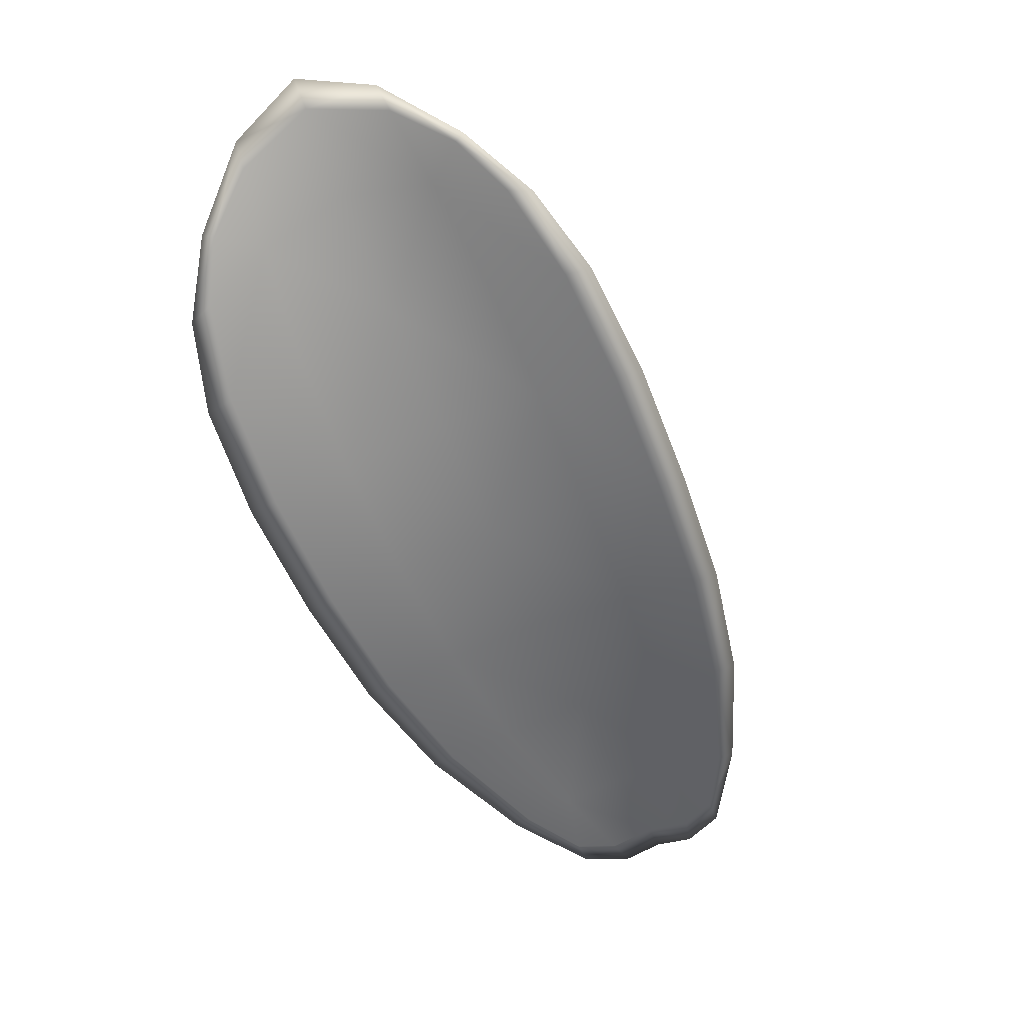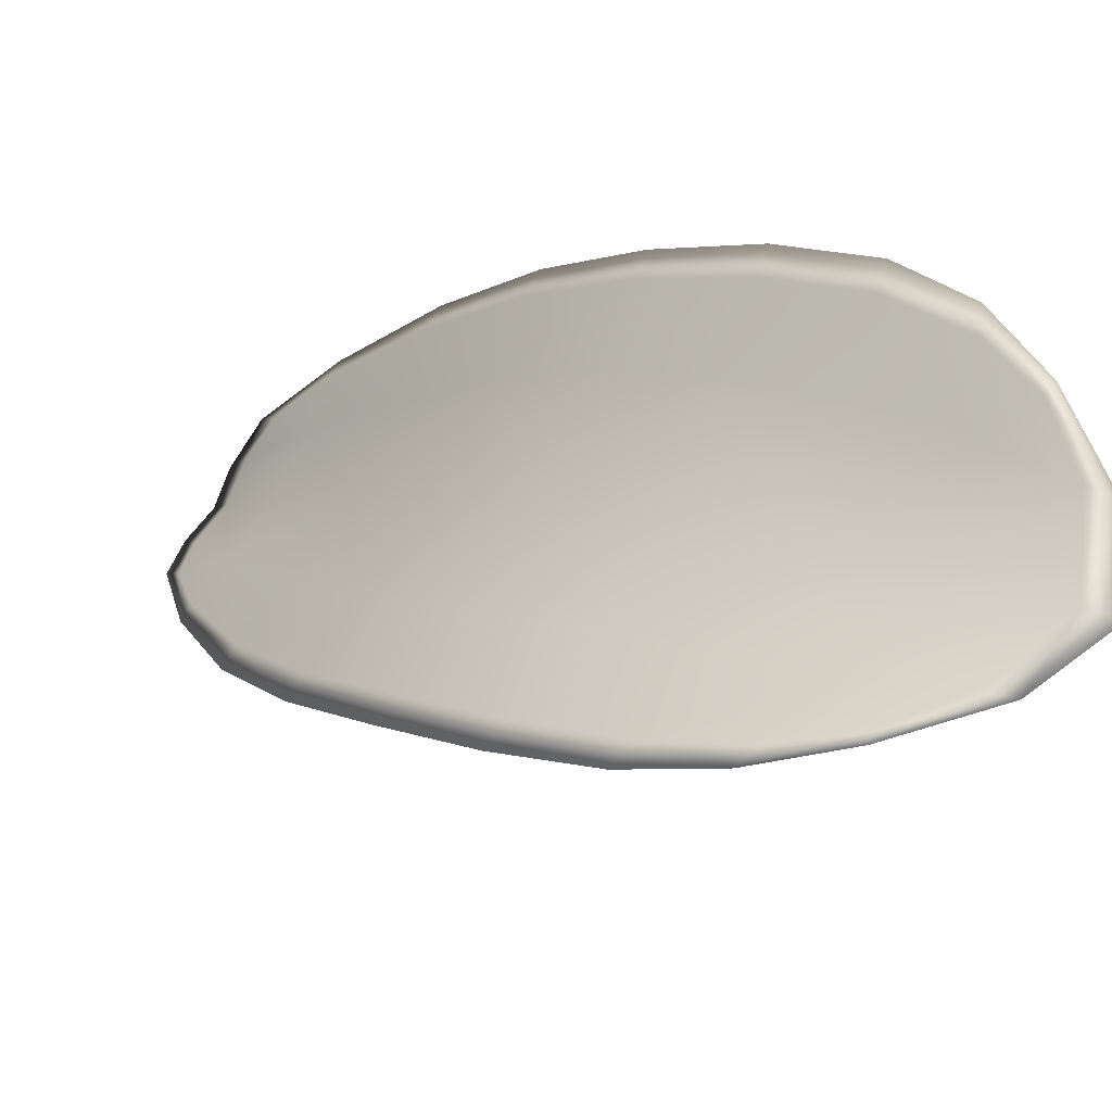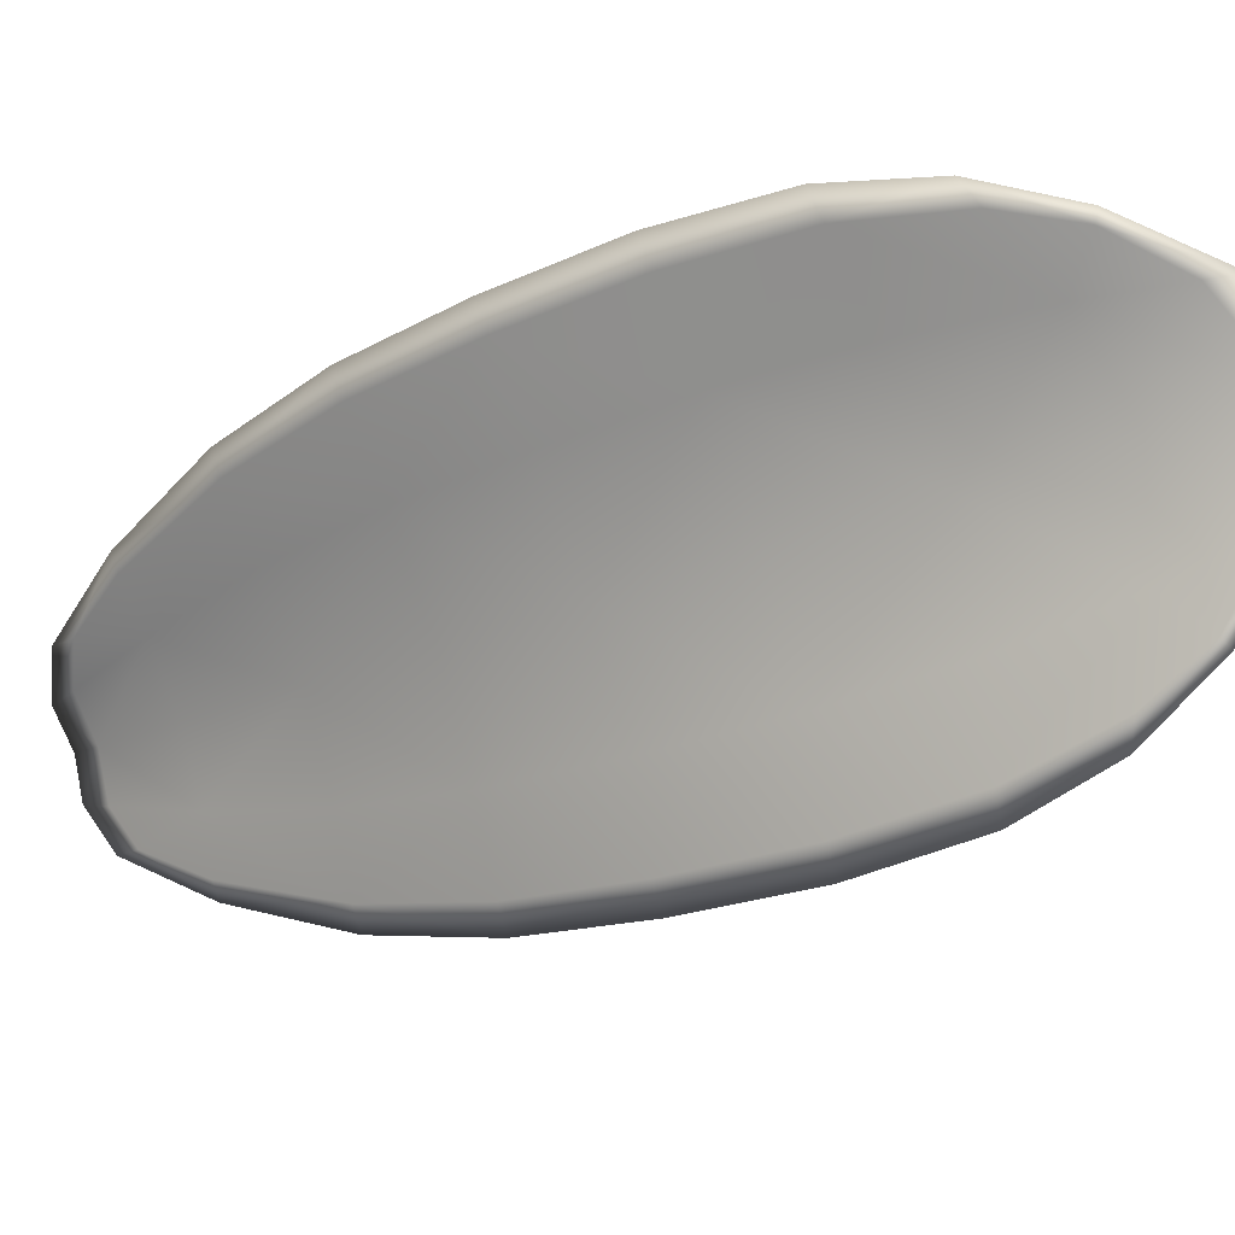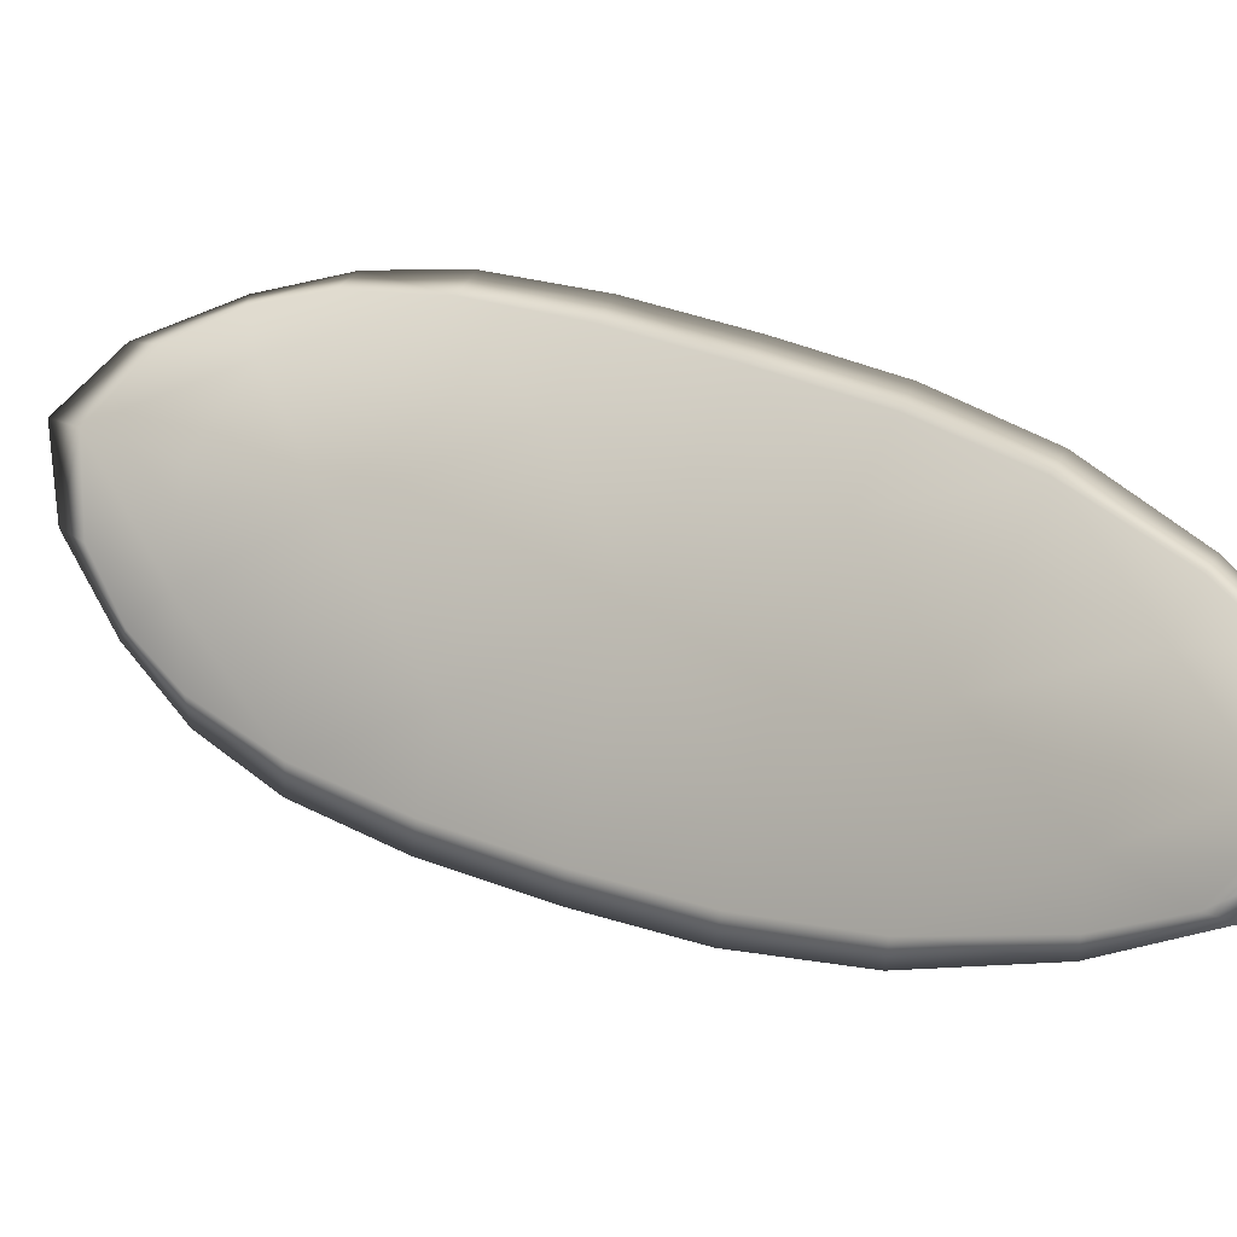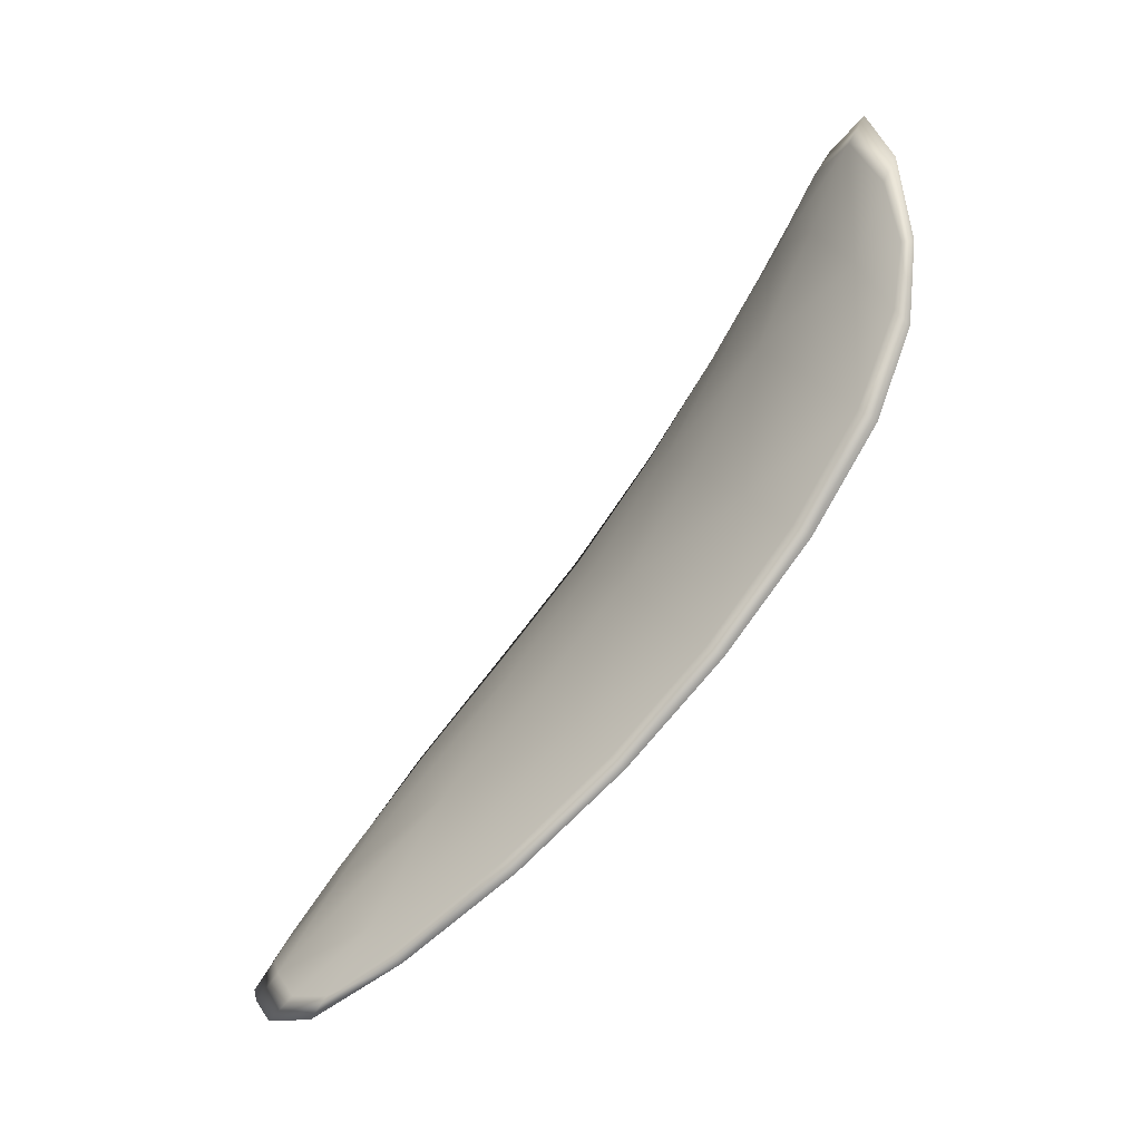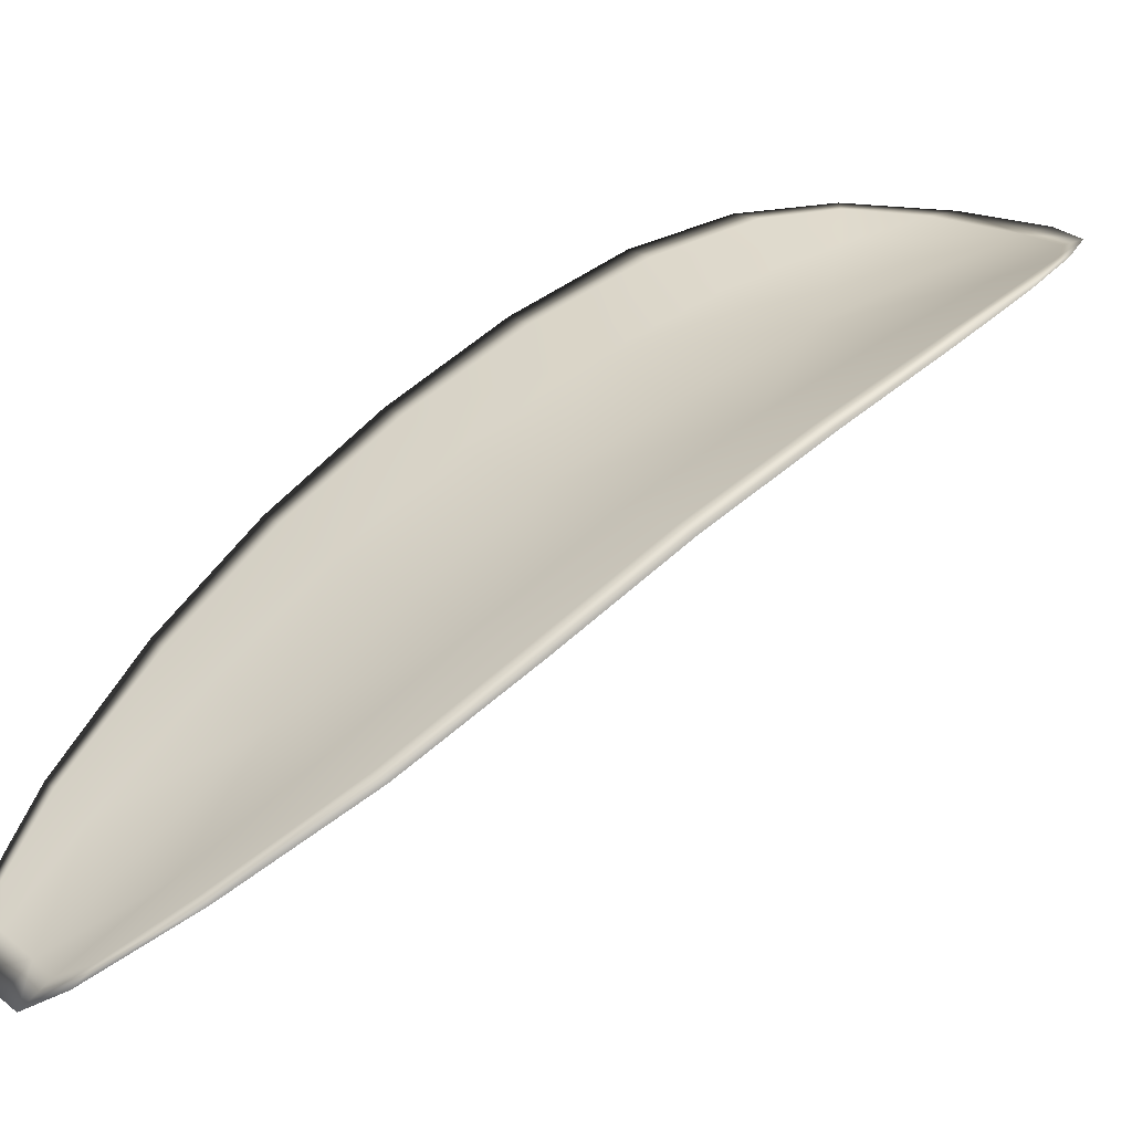
<metadata>
{"format":"obj","ext":"obj","renderer":"f3d","projection":"perspective","resolution":1024,"background":"white","views":[{"elev":2.2,"azim":-153.5,"up":"+Z"},{"elev":52.6,"azim":-40.5,"up":"+Y"},{"elev":75.4,"azim":-87.3,"up":"+Y"},{"elev":-78.8,"azim":89.9,"up":"+Y"},{"elev":-8.3,"azim":87.1,"up":"+Z"},{"elev":-1.2,"azim":-104.2,"up":"+Y"}]}
</metadata>
<code>
v -2.4 0.7384 -1.078
v -2.398 0.7389 -1.079
v -2.398 0.7375 -1.082
v -2.401 0.737 -1.081
v -2.403 0.7368 -1.081
v -2.402 0.7381 -1.079
v -2.401 0.7388 -1.077
v -2.399 0.7393 -1.076
v -2.397 0.7398 -1.076
v -2.396 0.7397 -1.08
v -2.394 0.7404 -1.082
v -2.394 0.7394 -1.084
v -2.396 0.7385 -1.083
v -2.395 0.7404 -1.078
v -2.395 0.7406 -1.08
v -2.398 0.7325 -1.092
v -2.396 0.7333 -1.093
v -2.397 0.7306 -1.095
v -2.398 0.73 -1.095
v -2.4 0.7292 -1.094
v -2.4 0.7317 -1.091
v -2.4 0.7339 -1.088
v -2.397 0.7349 -1.089
v -2.395 0.7357 -1.09
v -2.403 0.7311 -1.09
v -2.403 0.7287 -1.093
v -2.405 0.7284 -1.092
v -2.405 0.7307 -1.09
v -2.405 0.733 -1.087
v -2.402 0.7333 -1.087
v -2.402 0.7353 -1.084
v -2.399 0.7359 -1.085
v -2.404 0.7351 -1.084
v -2.396 0.7369 -1.086
v -2.395 0.7378 -1.087
v -2.399 0.7273 -1.097
v -2.398 0.7278 -1.098
v -2.399 0.726 -1.099
v -2.4 0.7251 -1.099
v -2.401 0.7247 -1.098
v -2.401 0.7266 -1.096
v -2.402 0.7263 -1.096
v -2.402 0.7245 -1.098
v -2.403 0.7248 -1.097
v -2.404 0.7261 -1.096
v -2.4 0.7382 -1.078
v -2.398 0.7387 -1.079
v -2.397 0.7397 -1.076
v -2.399 0.7391 -1.076
v -2.401 0.7386 -1.077
v -2.402 0.7379 -1.079
v -2.403 0.7366 -1.081
v -2.401 0.7368 -1.081
v -2.398 0.7373 -1.082
v -2.395 0.7395 -1.08
v -2.394 0.7402 -1.082
v -2.394 0.7405 -1.08
v -2.395 0.7403 -1.078
v -2.396 0.7383 -1.083
v -2.394 0.7393 -1.084
v -2.397 0.7323 -1.092
v -2.396 0.7331 -1.093
v -2.395 0.7355 -1.09
v -2.397 0.7347 -1.089
v -2.4 0.7337 -1.088
v -2.4 0.7314 -1.091
v -2.4 0.729 -1.094
v -2.398 0.7298 -1.094
v -2.397 0.7305 -1.095
v -2.403 0.7309 -1.09
v -2.402 0.7331 -1.087
v -2.405 0.7328 -1.087
v -2.405 0.7305 -1.089
v -2.404 0.7282 -1.092
v -2.403 0.7285 -1.093
v -2.402 0.7351 -1.084
v -2.399 0.7356 -1.085
v -2.404 0.7349 -1.083
v -2.396 0.7367 -1.086
v -2.395 0.7376 -1.087
v -2.399 0.7271 -1.097
v -2.398 0.7277 -1.098
v -2.401 0.7265 -1.096
v -2.401 0.7245 -1.098
v -2.4 0.725 -1.099
v -2.399 0.7259 -1.099
v -2.402 0.7261 -1.096
v -2.404 0.726 -1.095
v -2.403 0.7247 -1.097
v -2.402 0.7243 -1.098
v -2.397 0.7279 -1.098
v -2.399 0.7255 -1.099
v -2.396 0.7308 -1.096
v -2.399 0.7259 -1.099
v -2.402 0.7238 -1.099
v -2.403 0.7243 -1.098
v -2.401 0.724 -1.099
v -2.403 0.7247 -1.097
v -2.403 0.7379 -1.079
v -2.401 0.7388 -1.077
v -2.404 0.7366 -1.081
v -2.401 0.7386 -1.077
v -2.395 0.7406 -1.077
v -2.394 0.7408 -1.08
v -2.397 0.7401 -1.075
v -2.394 0.7405 -1.08
v -2.394 0.7405 -1.082
v -2.394 0.7397 -1.085
v -2.4 0.7244 -1.099
v -2.404 0.726 -1.095
v -2.405 0.7282 -1.092
v -2.399 0.7395 -1.076
v -2.405 0.7349 -1.083
v -2.405 0.7328 -1.086
v -2.394 0.738 -1.087
v -2.395 0.7359 -1.09
v -2.395 0.7335 -1.093
v -2.405 0.7305 -1.089
f 1 2 3
f 1 3 4
f 1 4 5
f 1 5 6
f 1 6 7
f 1 7 8
f 1 8 9
f 1 9 2
f 10 11 12
f 10 12 13
f 10 13 3
f 10 3 2
f 10 2 9
f 10 9 14
f 10 14 15
f 10 15 11
f 16 17 18
f 16 18 19
f 16 19 20
f 16 20 21
f 16 21 22
f 16 22 23
f 16 23 24
f 16 24 17
f 25 21 20
f 25 20 26
f 25 26 27
f 25 27 28
f 25 28 29
f 25 29 30
f 25 30 22
f 25 22 21
f 31 32 22
f 31 22 30
f 31 30 29
f 31 29 33
f 31 33 5
f 31 5 4
f 31 4 3
f 31 3 32
f 34 35 24
f 34 24 23
f 34 23 22
f 34 22 32
f 34 32 3
f 34 3 13
f 34 13 12
f 34 12 35
f 36 37 38
f 36 38 39
f 36 39 40
f 36 40 41
f 36 41 20
f 36 20 19
f 36 19 18
f 36 18 37
f 42 41 40
f 42 40 43
f 42 43 44
f 42 44 45
f 42 45 27
f 42 27 26
f 42 26 20
f 42 20 41
f 46 47 48
f 46 48 49
f 46 49 50
f 46 50 51
f 46 51 52
f 46 52 53
f 46 53 54
f 46 54 47
f 55 56 57
f 55 57 58
f 55 58 48
f 55 48 47
f 55 47 54
f 55 54 59
f 55 59 60
f 55 60 56
f 61 62 63
f 61 63 64
f 61 64 65
f 61 65 66
f 61 66 67
f 61 67 68
f 61 68 69
f 61 69 62
f 70 66 65
f 70 65 71
f 70 71 72
f 70 72 73
f 70 73 74
f 70 74 75
f 70 75 67
f 70 67 66
f 76 77 54
f 76 54 53
f 76 53 52
f 76 52 78
f 76 78 72
f 76 72 71
f 76 71 65
f 76 65 77
f 79 80 60
f 79 60 59
f 79 59 54
f 79 54 77
f 79 77 65
f 79 65 64
f 79 64 63
f 79 63 80
f 81 82 69
f 81 69 68
f 81 68 67
f 81 67 83
f 81 83 84
f 81 84 85
f 81 85 86
f 81 86 82
f 87 83 67
f 87 67 75
f 87 75 74
f 87 74 88
f 87 88 89
f 87 89 90
f 87 90 84
f 87 84 83
f 91 92 38
f 91 38 37
f 91 37 18
f 91 18 93
f 91 93 69
f 91 69 82
f 91 82 94
f 91 94 92
f 95 96 44
f 95 44 43
f 95 43 40
f 95 40 97
f 95 97 84
f 95 84 90
f 95 90 98
f 95 98 96
f 99 100 7
f 99 7 6
f 99 6 5
f 99 5 101
f 99 101 52
f 99 52 51
f 99 51 102
f 99 102 100
f 103 104 15
f 103 15 14
f 103 14 9
f 103 9 105
f 103 105 48
f 103 48 58
f 103 58 106
f 103 106 104
f 107 108 12
f 107 12 11
f 107 11 15
f 107 15 104
f 107 104 106
f 107 106 56
f 107 56 60
f 107 60 108
f 109 97 40
f 109 40 39
f 109 39 38
f 109 38 92
f 109 92 94
f 109 94 85
f 109 85 84
f 109 84 97
f 110 111 27
f 110 27 45
f 110 45 44
f 110 44 96
f 110 96 98
f 110 98 88
f 110 88 74
f 110 74 111
f 112 105 9
f 112 9 8
f 112 8 7
f 112 7 100
f 112 100 102
f 112 102 49
f 112 49 48
f 112 48 105
f 113 101 5
f 113 5 33
f 113 33 29
f 113 29 114
f 113 114 72
f 113 72 78
f 113 78 52
f 113 52 101
f 115 116 24
f 115 24 35
f 115 35 12
f 115 12 108
f 115 108 60
f 115 60 80
f 115 80 63
f 115 63 116
f 117 93 18
f 117 18 17
f 117 17 24
f 117 24 116
f 117 116 63
f 117 63 62
f 117 62 69
f 117 69 93
f 118 114 29
f 118 29 28
f 118 28 27
f 118 27 111
f 118 111 74
f 118 74 73
f 118 73 72
f 118 72 114

</code>
